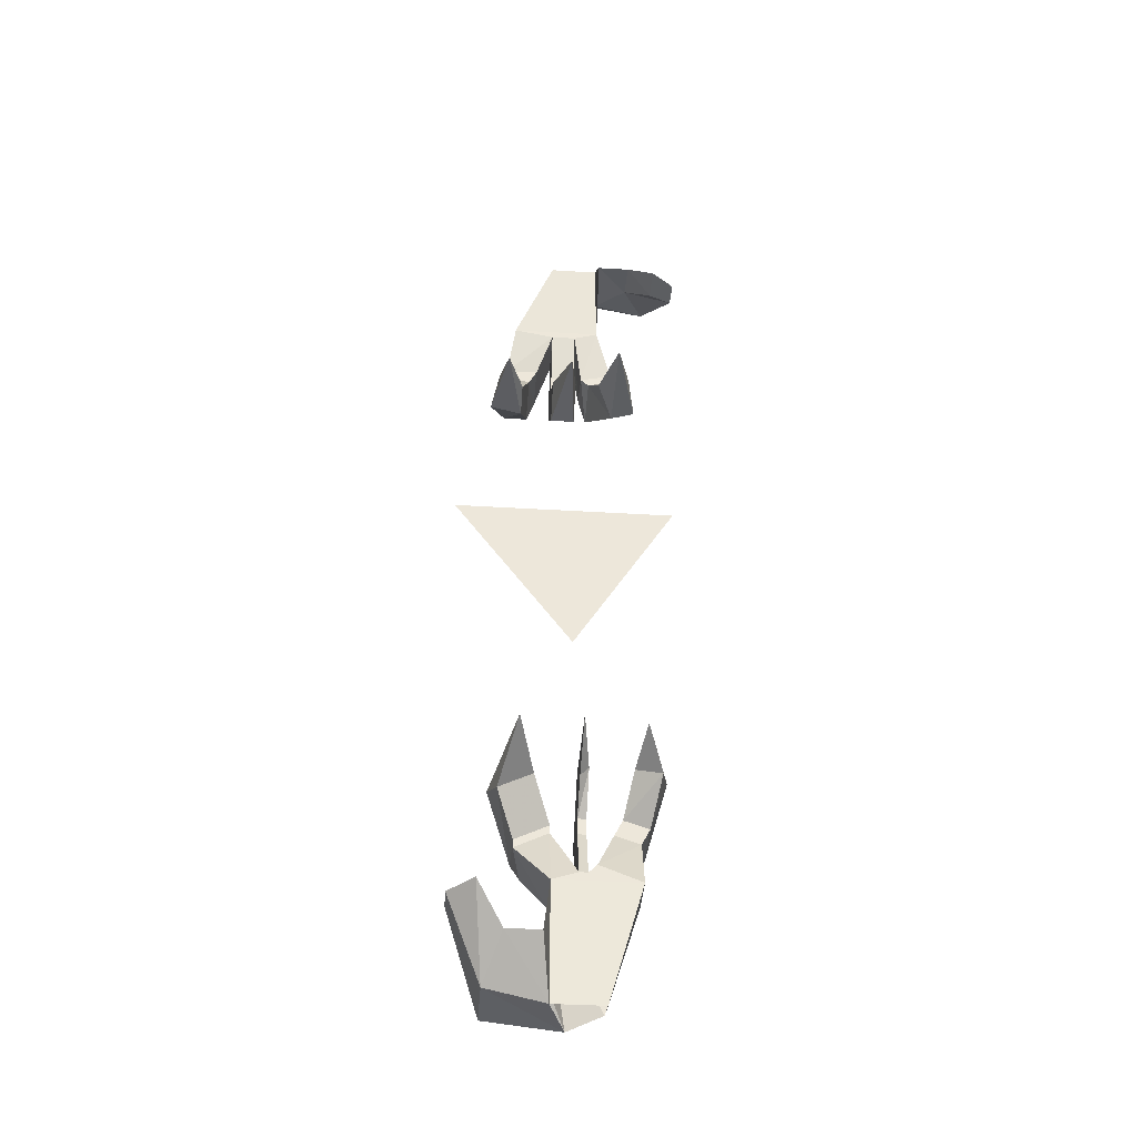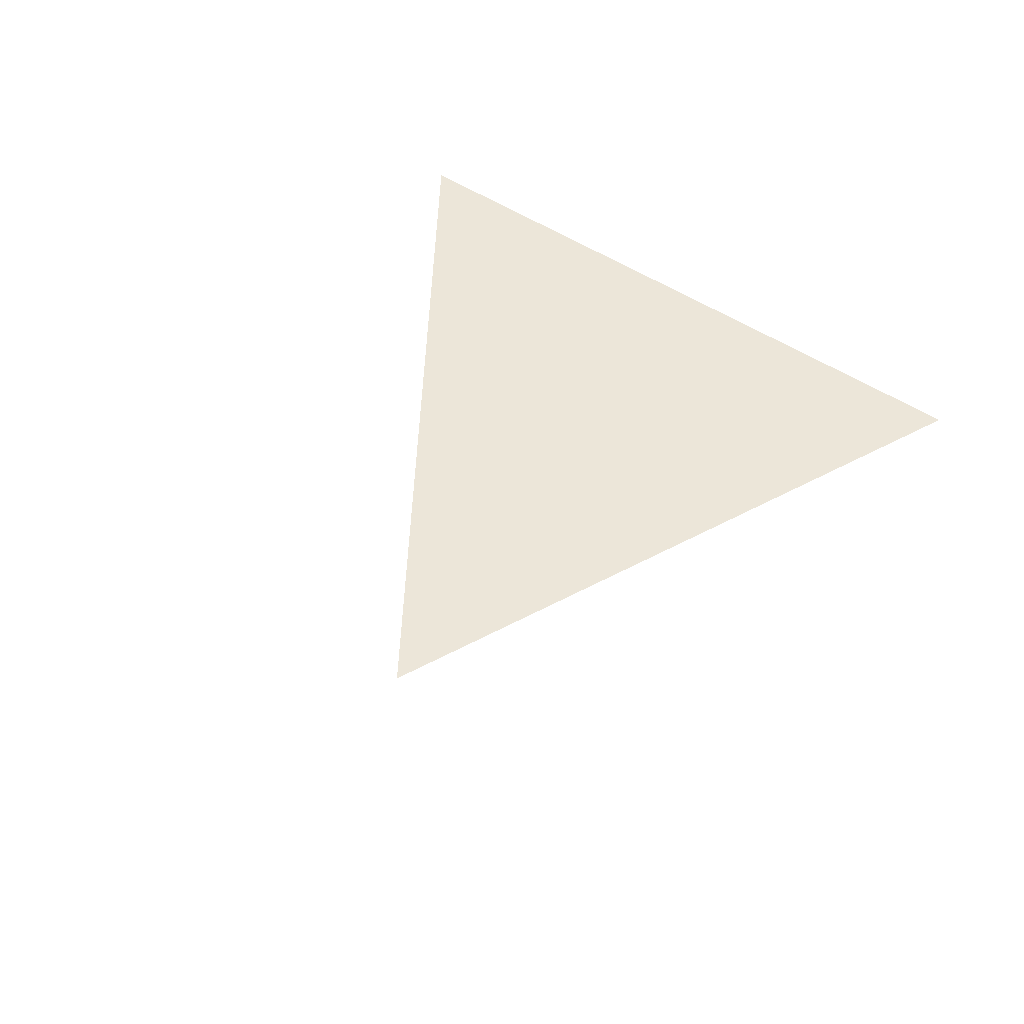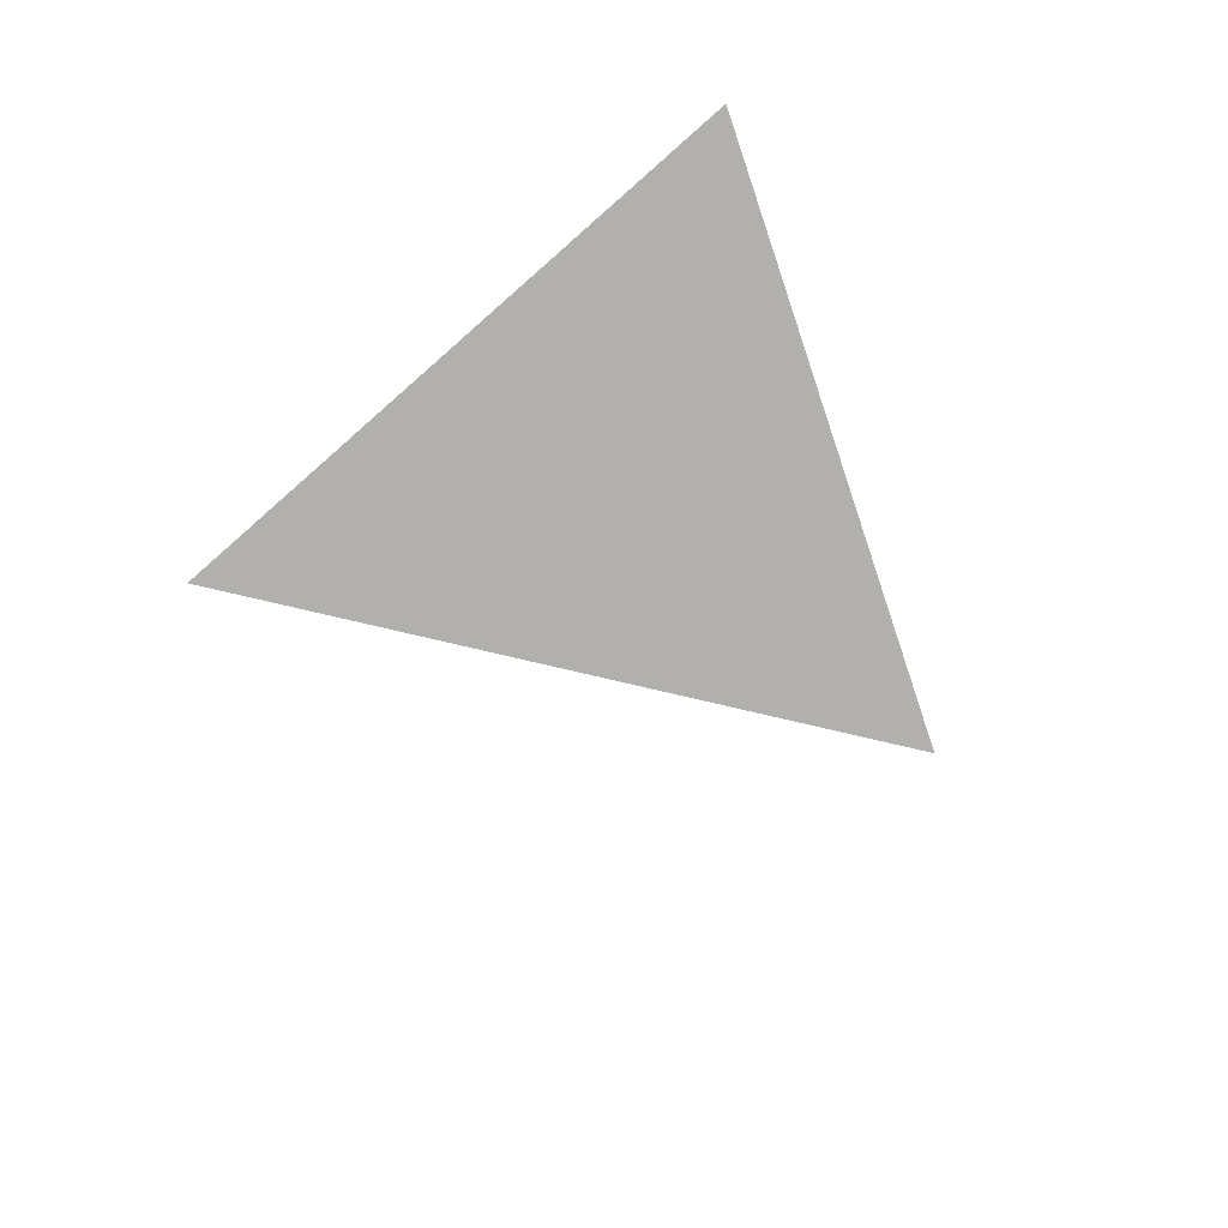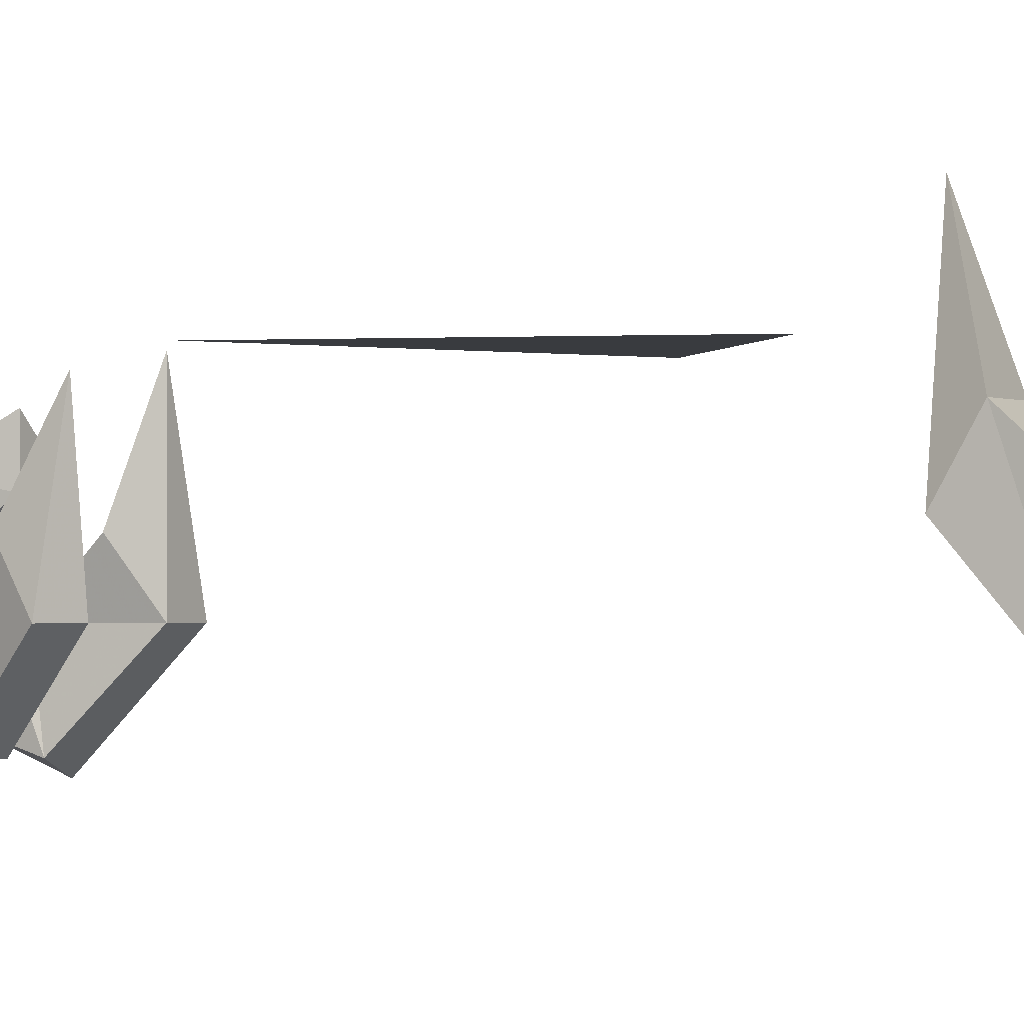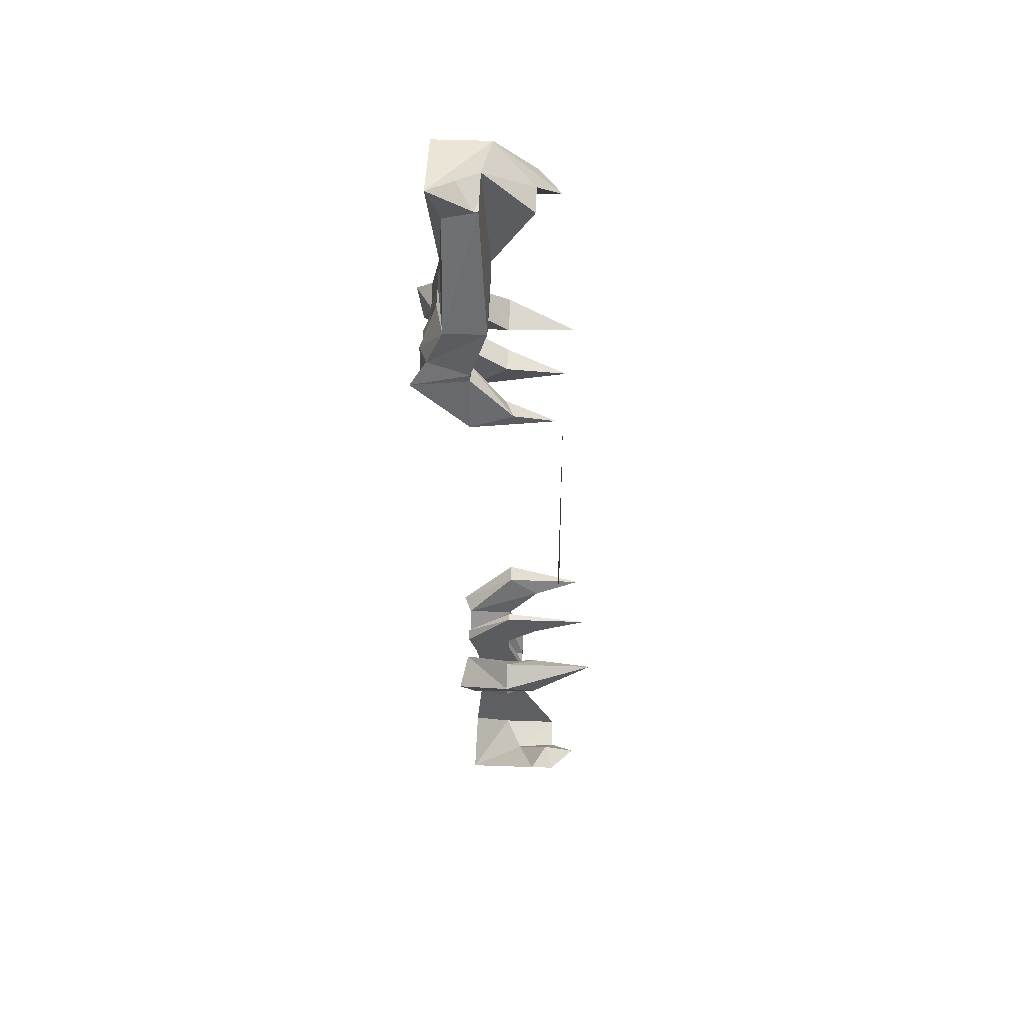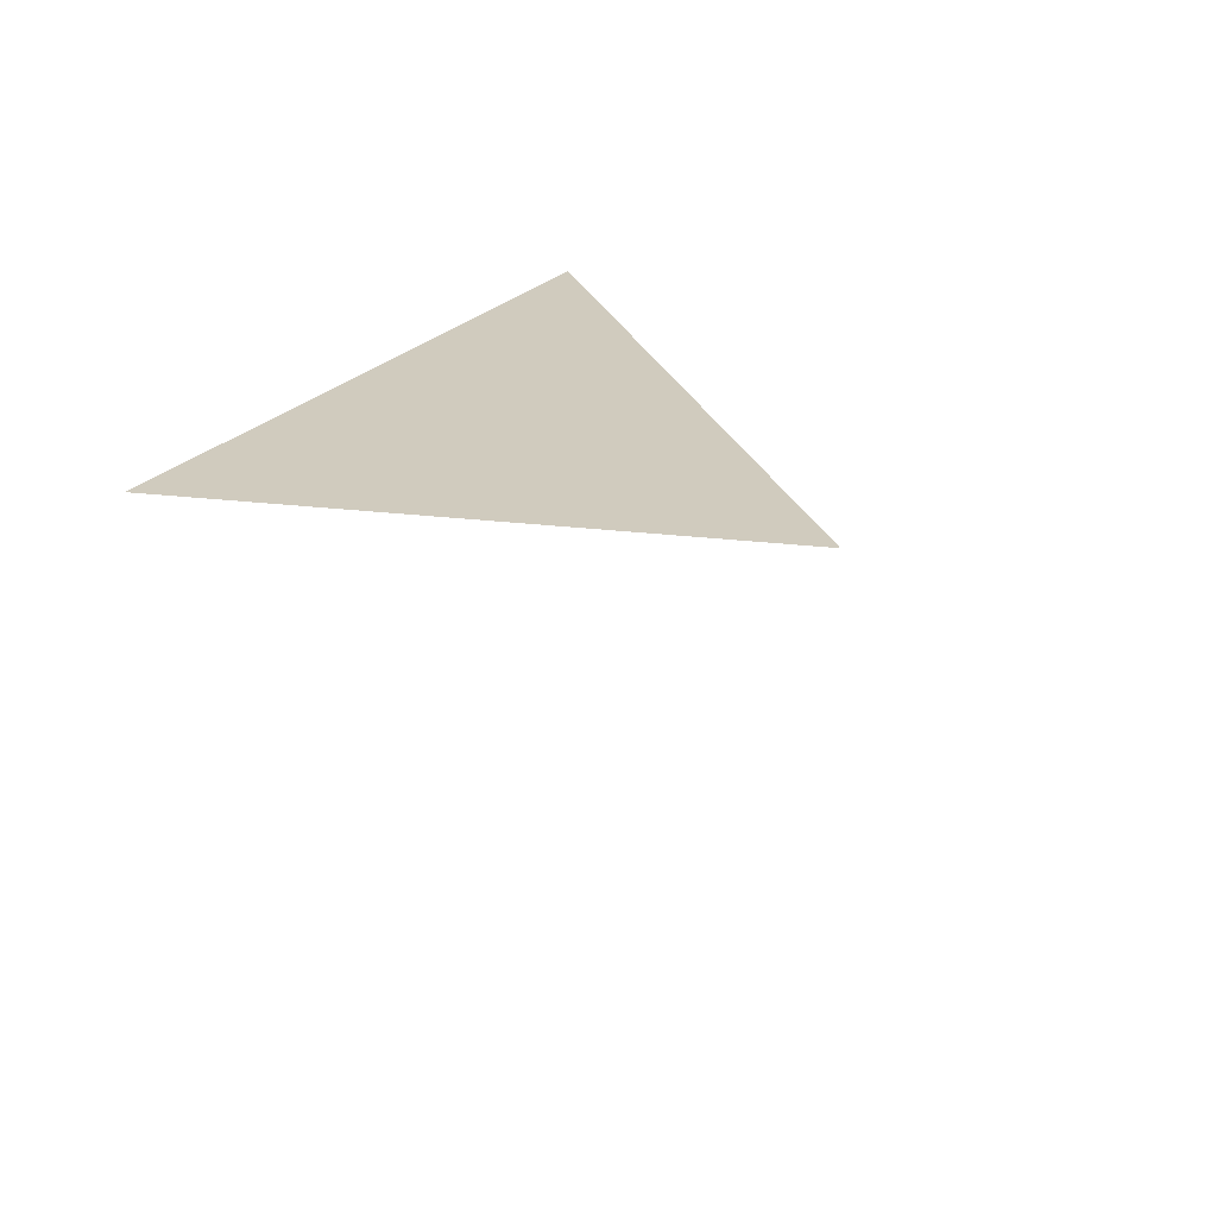
<metadata>
{"format":"obj","ext":"obj","renderer":"f3d","projection":"perspective","resolution":1024,"background":"white","views":[{"elev":-40.7,"azim":175.8,"up":"+Z"},{"elev":49.2,"azim":93.2,"up":"+Y"},{"elev":-78.7,"azim":166.9,"up":"+Y"},{"elev":-0.8,"azim":139.6,"up":"+Y"},{"elev":55.3,"azim":92.0,"up":"+Z"},{"elev":23.6,"azim":-109.6,"up":"+Y"}]}
</metadata>
<code>
o spotanim/399
v 14 0 -48
v 11 3 -48
v 11 -1 -47
v 14 -3 -48
v 10 -12 -56
v 10 -5 -56
v 8 0 -52
v 8 -5 -53
v 4 -7 -52
v 1 -12 -57
v 3 -6 -57
v 4 0 -52
v 3 -11 -43
v -3 -10 -56
v -7 -10 -43
v -3 -6 -57
v -7 -5 -43
v 3 -5 -43
v 7 -7 -38
v 6 -12 -39
v 0 -11 -42
v -1 -11 -41
v -2 -11 -41
v -3 -13 -37
v -7 -12 -38
v -7 -7 -37
v -2 -5 -41
v -1 -5 -42
v 0 -5 -42
v 3 -7 -36
v 3 -7 -35
v 7 -7 -37
v 7 -14 -36
v 3 -12 -37
v 0 -7 -36
v 0 -12 -37
v -1 -12 -37
v -4 -7 -36
v -5 -7 -34
v -5 -13 -34
v -8 -14 -35
v -8 -7 -35
v -3 -15 46
v 8 -14 46
v 3 -14 59
v 0 -16 60
v -3 -11 54
v -3 -4 54
v -3 -9 46
v -5 -11 40
v -4 -16 41
v 0 -15 45
v 3 -15 45
v 5 -17 40
v 8 -16 41
v 8 -9 46
v 3 -10 60
v -3 -10 60
v 0 -9 45
v 0 -11 39
v 0 -16 40
v 3 -16 40
v 3 -9 45
v 5 -11 40
v 6 -11 38
v 6 -17 37
v 9 -18 38
v 9 -11 40
v -1 -11 39
v -2 -11 38
v -5 -11 39
v -5 -18 39
v -1 -16 40
v -2 -17 37
v -5 -11 32
v -3 -7 34
v -7 -7 35
v -8 -11 33
v -13 -4 51
v -10 -1 50
v -10 -5 50
v -13 -7 51
v -10 -16 58
v -10 -9 58
v -7 -4 54
v -7 -9 55
v 9 -11 39
v 11 -11 33
v 10 -6 34
v 7 -7 33
v 7 -11 32
v 9 -1 32
v 0 -17 37
v 3 -17 37
v 0 -11 37
v 0 -7 34
v 0 -11 31
v 3 -11 31
v 3 -11 37
v 3 -11 39
v -5 1 32
v 3 -7 34
v 1 0 31
v 3 -13 -34
v 7 -7 -29
v 5 -3 -31
v 9 -3 -33
v 10 -7 -31
v 7 5 -29
v 0 -7 -28
v -1 -7 -28
v -1 -13 -33
v 0 -13 -34
v 0 -3 -31
v 0 4 -28
v -1 -3 -30
v -1 -7 -34
v -1 -7 -36
v 0 -7 -34
v -9 -2 -31
v -6 -3 -30
v -7 -7 -28
v -10 -7 -29
v -7 3 -28
v -11 0 5
v 15 0 5
v 1 0 -15
f 1 2 3
f 1 3 4
f 1 4 5
f 1 5 6
f 1 6 2
f 2 6 7
f 2 7 3
f 3 7 8
f 3 8 4
f 4 8 5
f 5 8 9
f 5 9 10
f 5 10 6
f 6 10 11
f 6 11 7
f 7 11 12
f 7 12 8
f 8 12 9
f 9 12 13
f 9 13 10
f 10 13 14
f 14 13 15
f 14 15 16
f 16 15 17
f 16 17 11
f 11 17 18
f 11 18 12
f 12 18 13
f 13 18 19
f 13 19 20
f 13 20 21
f 13 21 15
f 15 21 22
f 15 22 23
f 15 23 24
f 15 24 25
f 15 25 17
f 17 25 26
f 17 26 27
f 17 27 28
f 17 28 29
f 17 29 18
f 18 29 30
f 18 30 19
f 19 30 31
f 19 31 32
f 19 32 20
f 20 32 33
f 20 33 34
f 20 34 21
f 21 34 29
f 21 29 29
f 21 29 21
f 21 29 35
f 21 35 36
f 21 36 22
f 22 36 37
f 22 37 28
f 22 28 27
f 22 27 23
f 23 27 38
f 23 38 24
f 24 38 39
f 24 39 40
f 24 40 25
f 25 40 41
f 25 41 26
f 26 41 42
f 26 42 38
f 26 38 27
f 43 44 45
f 43 45 46
f 43 46 47
f 43 47 48
f 43 48 49
f 43 49 50
f 43 50 51
f 43 51 52
f 43 52 44
f 44 52 53
f 44 53 53
f 44 53 54
f 44 54 55
f 44 55 56
f 44 56 57
f 44 57 45
f 56 49 58
f 56 58 57
f 52 59 59
f 52 59 52
f 52 59 60
f 52 60 61
f 52 61 53
f 53 61 62
f 53 62 63
f 53 63 63
f 53 63 53
f 53 63 64
f 53 64 54
f 54 64 65
f 54 65 66
f 54 66 55
f 55 66 67
f 55 67 68
f 55 68 56
f 56 68 63
f 56 63 63
f 56 63 59
f 56 59 49
f 49 59 69
f 49 69 50
f 50 69 70
f 50 70 71
f 50 71 51
f 51 71 72
f 51 72 73
f 51 73 52
f 52 73 59
f 59 73 69
f 69 73 74
f 69 74 70
f 70 74 75
f 70 75 76
f 70 76 71
f 71 76 77
f 71 77 72
f 72 77 78
f 72 78 74
f 72 74 73
f 79 80 81
f 79 81 82
f 79 82 83
f 79 83 84
f 79 84 80
f 80 84 85
f 80 85 81
f 81 85 86
f 81 86 82
f 82 86 83
f 83 86 47
f 83 47 46
f 83 46 84
f 84 46 58
f 84 58 85
f 85 58 48
f 85 48 86
f 86 48 47
f 58 49 48
f 87 65 64
f 87 64 68
f 87 68 67
f 87 67 88
f 87 88 89
f 87 89 65
f 65 89 90
f 65 90 66
f 66 90 91
f 66 91 67
f 67 91 88
f 88 91 92
f 88 92 89
f 89 92 90
f 90 92 91
f 68 64 63
f 93 94 62
f 93 62 61
f 93 61 95
f 93 95 96
f 93 96 97
f 93 97 94
f 94 97 98
f 94 98 99
f 94 99 100
f 94 100 62
f 62 100 63
f 63 100 59
f 59 100 60
f 60 100 99
f 60 99 95
f 60 95 61
f 78 75 74
f 75 78 101
f 75 101 76
f 76 101 77
f 77 101 78
f 102 96 95
f 102 95 99
f 102 99 98
f 102 98 103
f 102 103 96
f 96 103 97
f 97 103 98
f 33 104 34
f 34 104 30
f 34 30 29
f 104 31 30
f 31 104 105
f 31 105 106
f 31 106 32
f 32 106 107
f 32 107 33
f 33 107 108
f 33 108 104
f 104 108 105
f 105 108 109
f 105 109 106
f 106 109 107
f 107 109 108
f 110 111 112
f 110 112 113
f 110 113 114
f 110 114 115
f 110 115 111
f 111 115 116
f 111 116 117
f 111 117 112
f 112 117 118
f 112 118 37
f 112 37 113
f 113 37 36
f 113 36 119
f 113 119 114
f 114 119 116
f 114 116 115
f 116 119 117
f 117 119 35
f 117 35 118
f 118 35 29
f 118 29 28
f 118 28 37
f 119 36 35
f 42 39 38
f 39 42 120
f 39 120 121
f 39 121 40
f 40 121 122
f 40 122 41
f 41 122 123
f 41 123 42
f 42 123 120
f 120 123 124
f 120 124 121
f 121 124 122
f 122 124 123
f 125 126 127

</code>
